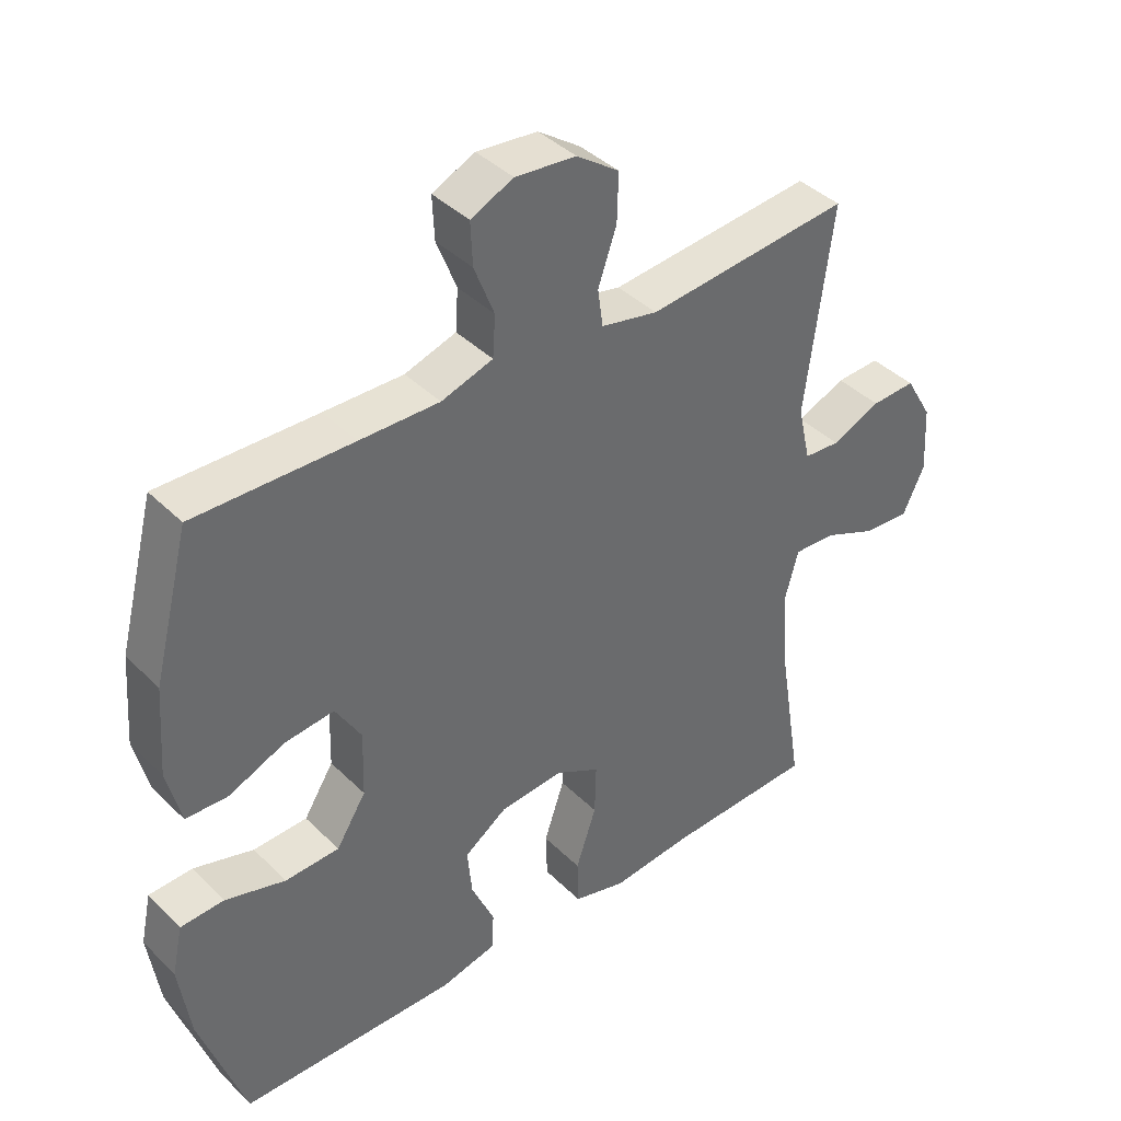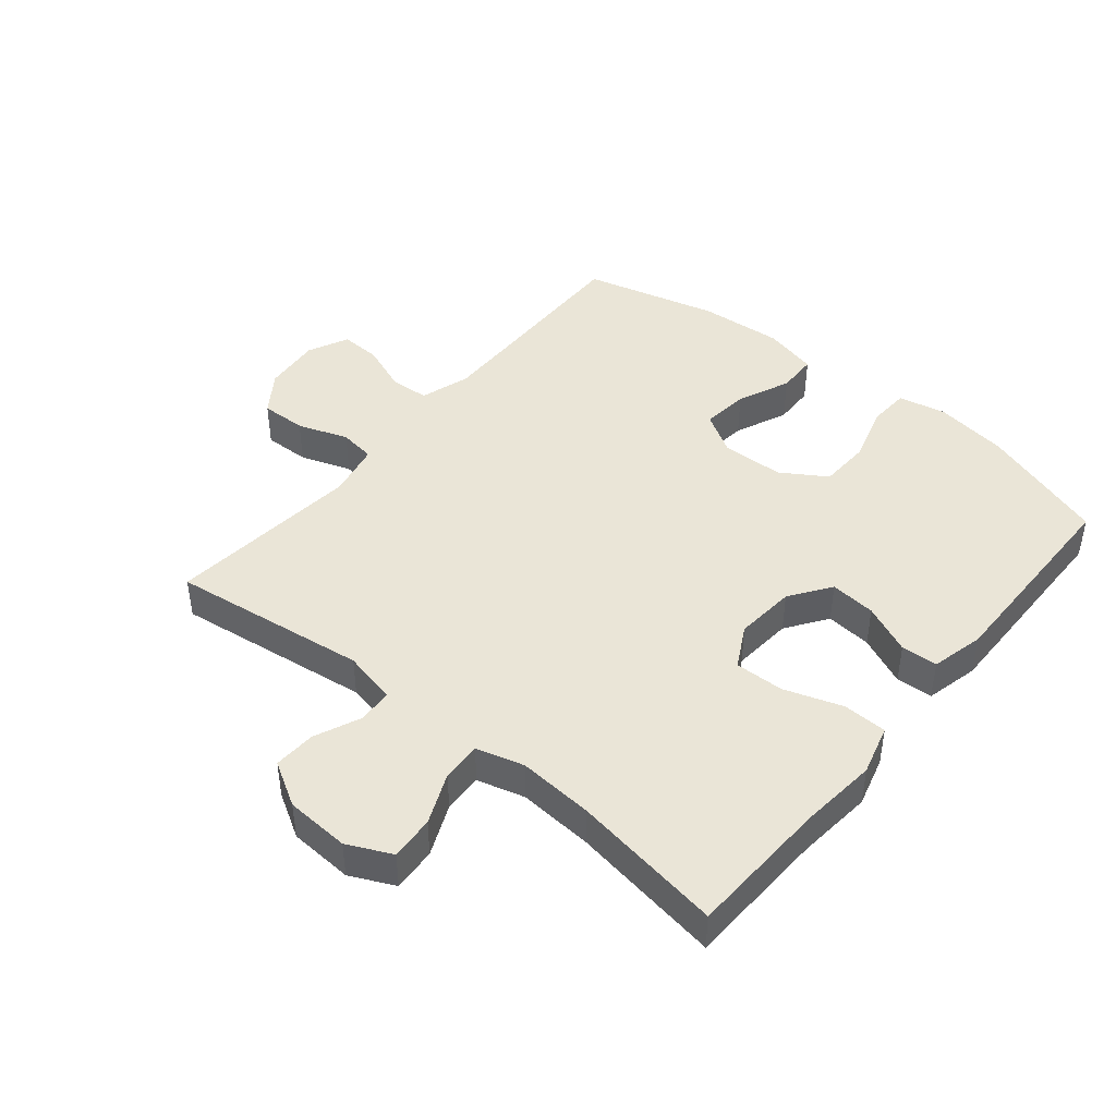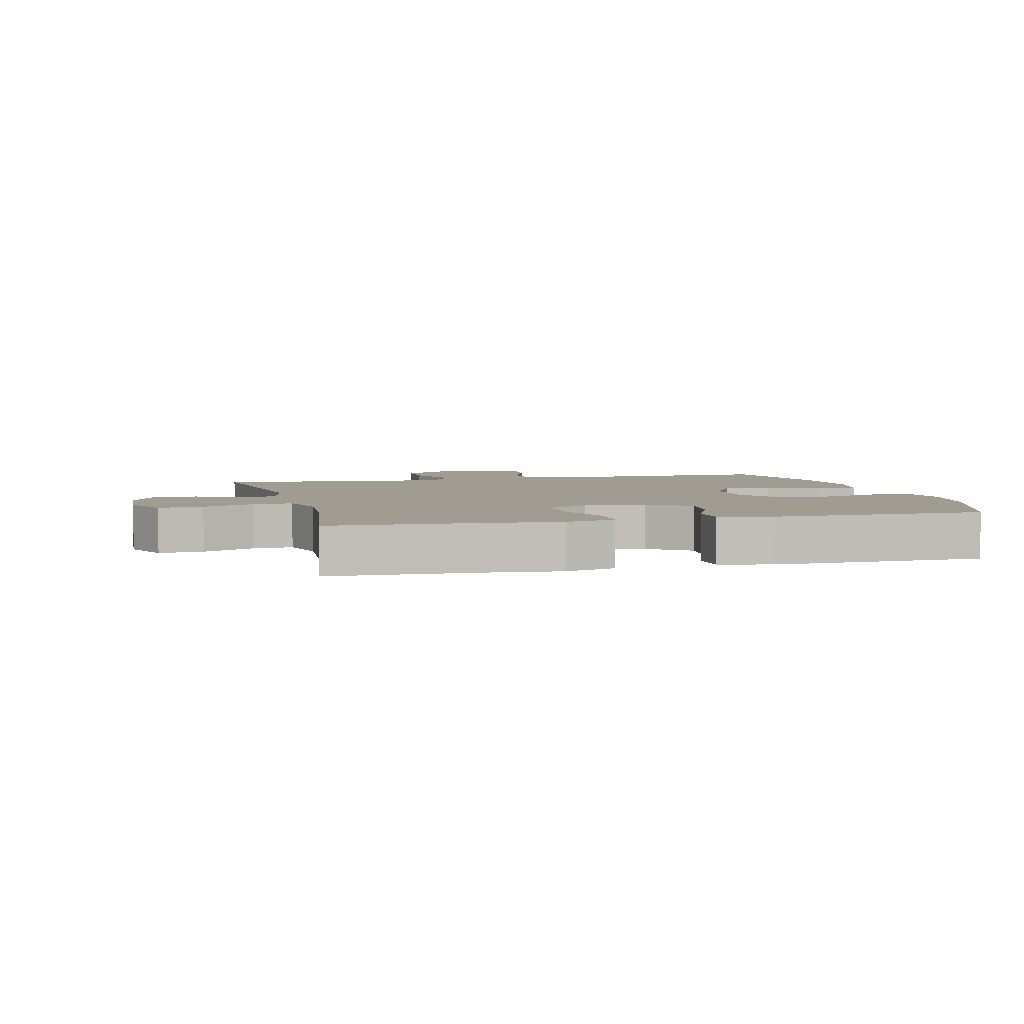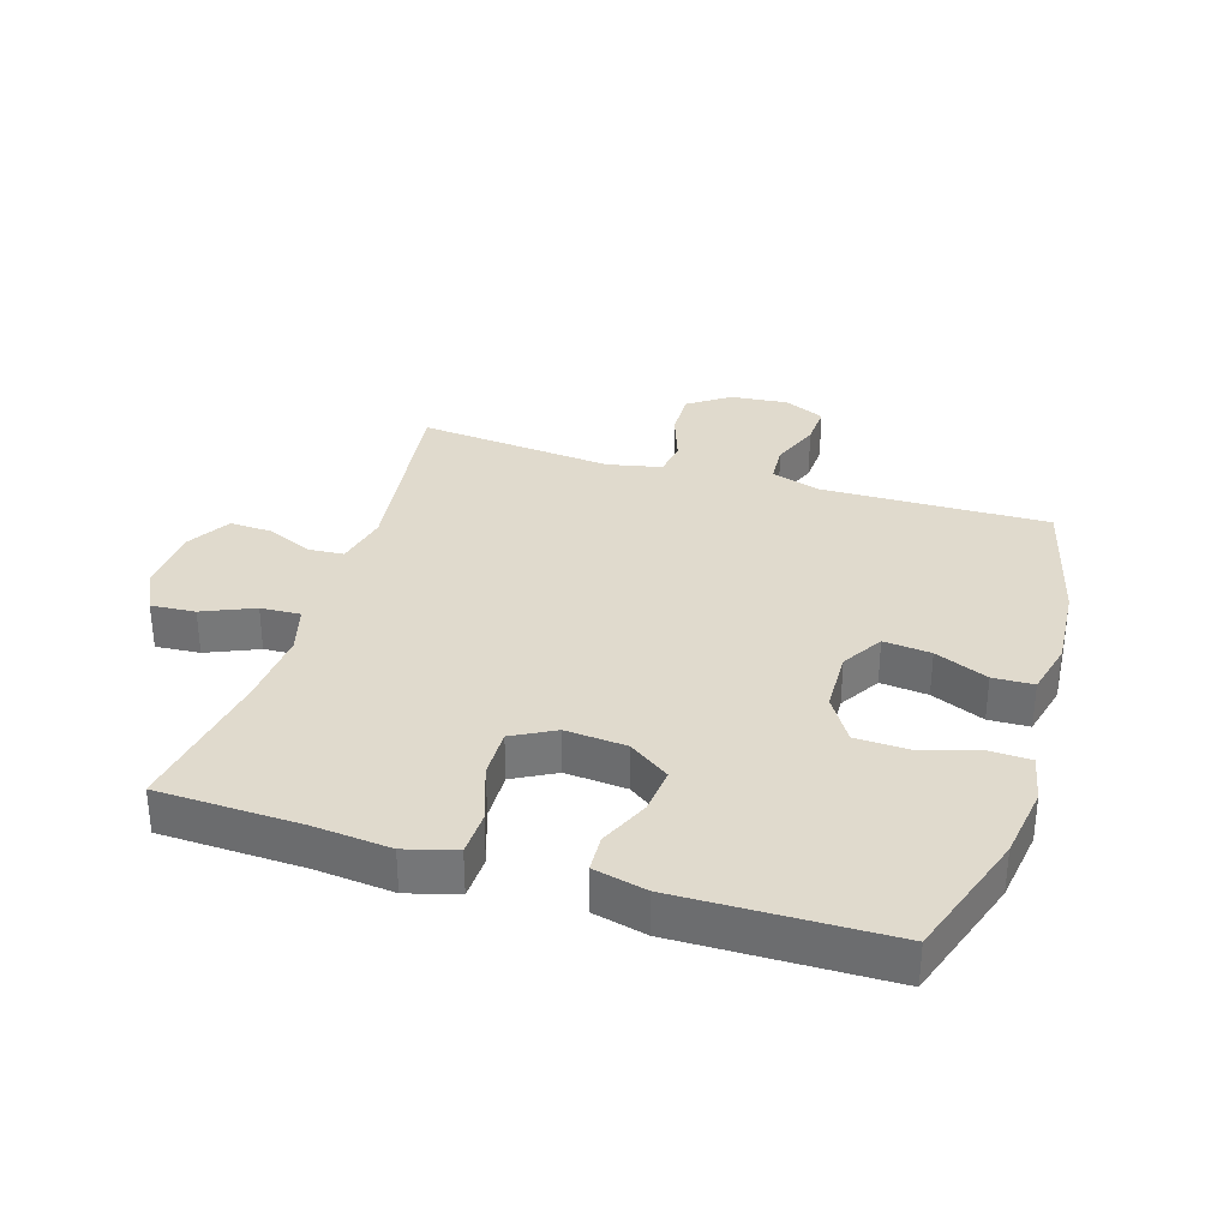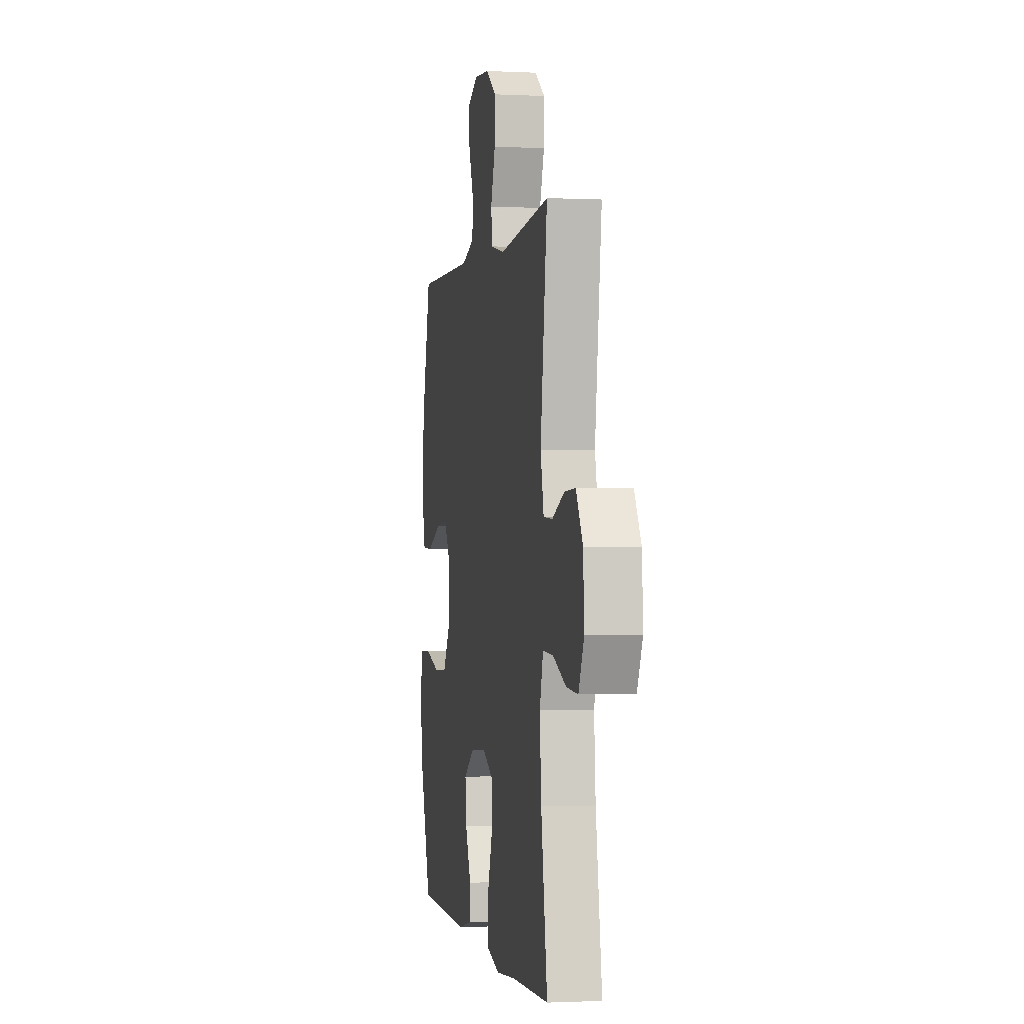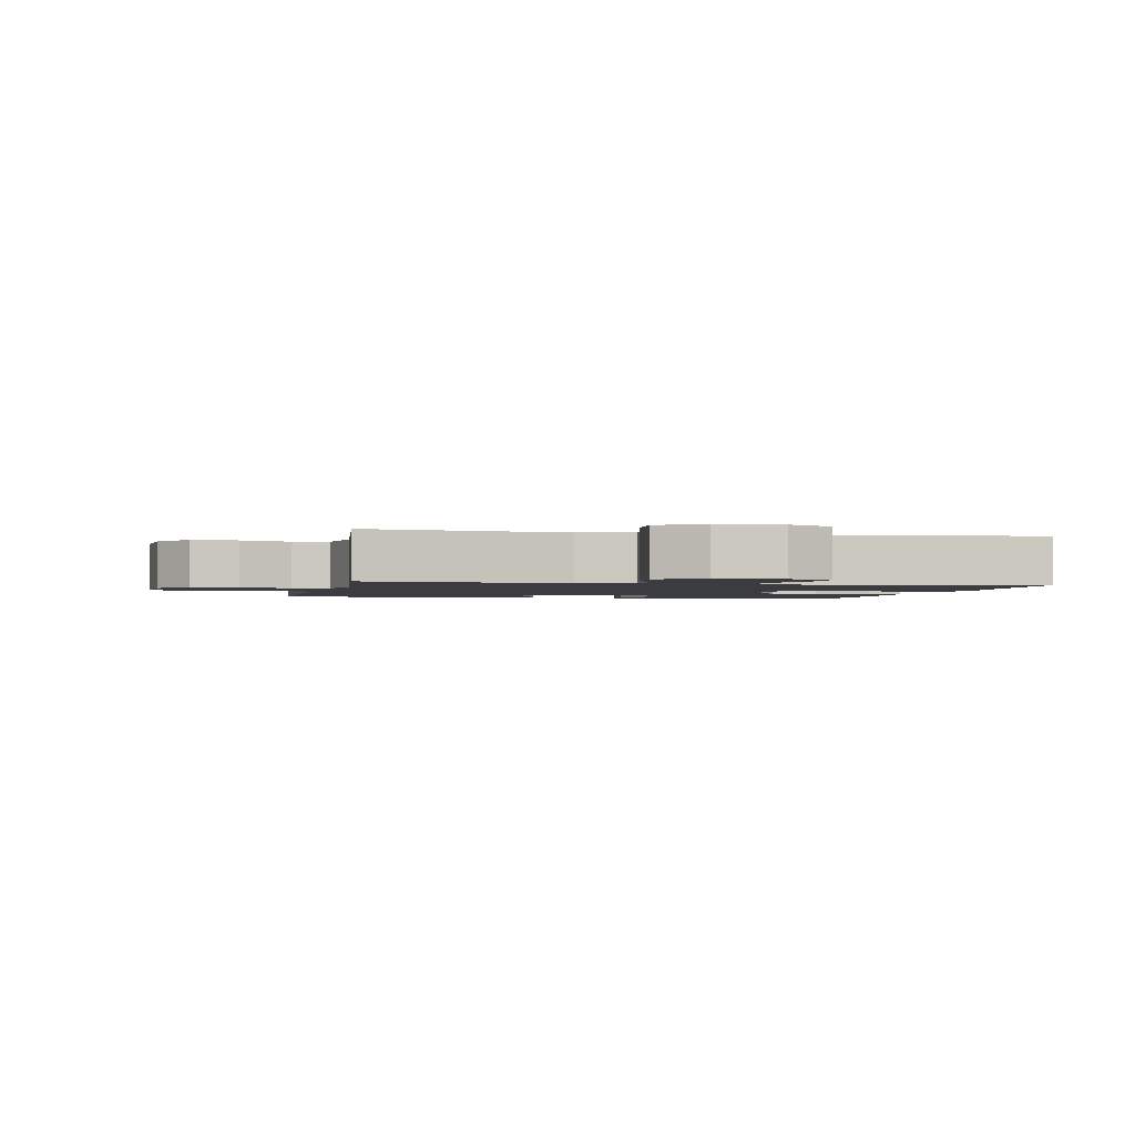
<metadata>
{"format":"obj","ext":"obj","renderer":"f3d","projection":"perspective","resolution":1024,"background":"white","views":[{"elev":40.1,"azim":-39.9,"up":"+Z"},{"elev":44.0,"azim":129.5,"up":"+Y"},{"elev":4.4,"azim":165.7,"up":"+Y"},{"elev":33.0,"azim":-162.8,"up":"+Y"},{"elev":-1.0,"azim":79.6,"up":"+Z"},{"elev":-1.9,"azim":78.2,"up":"+Y"}]}
</metadata>
<code>
v 0.5 0.07 -0.5
v 0.274 0.07 -0.508
v 0.152 0.07 -0.52
v 0.072 0.07 -0.498
v 0.07 0.07 -0.428
v 0.101 0.07 -0.336
v 0.103 0.07 -0.258
v 0.036 0.07 -0.222
v -0.06 0.07 -0.23
v -0.125 0.07 -0.275
v -0.118 0.07 -0.348
v -0.083 0.07 -0.427
v -0.086 0.07 -0.485
v -0.17 0.07 -0.505
v -0.5 0.07 -0.5
v -0.568 0.07 -0.297
v -0.585 0.07 -0.18
v -0.569 0.07 -0.105
v -0.503 0.07 -0.102
v -0.412 0.07 -0.129
v -0.33 0.07 -0.126
v -0.285 0.07 -0.055
v -0.282 0.07 0.044
v -0.321 0.07 0.109
v -0.396 0.07 0.101
v -0.48 0.07 0.065
v -0.544 0.07 0.067
v -0.565 0.07 0.153
v -0.555 0.07 0.286
v -0.5 0.07 0.5
v -0.262 0.07 0.495
v -0.142 0.07 0.493
v -0.064 0.07 0.518
v -0.06 0.07 0.58
v -0.09 0.07 0.657
v -0.093 0.07 0.722
v -0.029 0.07 0.752
v 0.063 0.07 0.743
v 0.127 0.07 0.698
v 0.125 0.07 0.625
v 0.097 0.07 0.545
v 0.105 0.07 0.488
v 0.191 0.07 0.47
v 0.5 0.07 0.5
v 0.459 0.07 0.188
v 0.478 0.07 0.103
v 0.533 0.07 0.099
v 0.607 0.07 0.131
v 0.674 0.07 0.134
v 0.715 0.07 0.064
v 0.721 0.07 -0.038
v 0.688 0.07 -0.108
v 0.618 0.07 -0.103
v 0.537 0.07 -0.068
v 0.474 0.07 -0.065
v 0.453 0.07 -0.141
v 0.462 0.07 -0.261
v 0.5 0 -0.5
v 0.274 0 -0.508
v 0.152 0 -0.52
v 0.072 0 -0.498
v 0.07 0 -0.428
v 0.101 0 -0.336
v 0.103 0 -0.258
v 0.036 0 -0.222
v -0.06 0 -0.23
v -0.125 0 -0.275
v -0.118 0 -0.348
v -0.083 0 -0.427
v -0.086 0 -0.485
v -0.17 0 -0.505
v -0.5 0 -0.5
v -0.568 0 -0.297
v -0.585 0 -0.18
v -0.569 0 -0.105
v -0.503 0 -0.102
v -0.412 0 -0.129
v -0.33 0 -0.126
v -0.285 0 -0.055
v -0.282 0 0.044
v -0.321 0 0.109
v -0.396 0 0.101
v -0.48 0 0.065
v -0.544 0 0.067
v -0.565 0 0.153
v -0.555 0 0.286
v -0.5 0 0.5
v -0.262 0 0.495
v -0.142 0 0.493
v -0.064 0 0.518
v -0.06 0 0.58
v -0.09 0 0.657
v -0.093 0 0.722
v -0.029 0 0.752
v 0.063 0 0.743
v 0.127 0 0.698
v 0.125 0 0.625
v 0.097 0 0.545
v 0.105 0 0.488
v 0.191 0 0.47
v 0.5 0 0.5
v 0.459 0 0.188
v 0.478 0 0.103
v 0.533 0 0.099
v 0.607 0 0.131
v 0.674 0 0.134
v 0.715 0 0.064
v 0.721 0 -0.038
v 0.688 0 -0.108
v 0.618 0 -0.103
v 0.537 0 -0.068
v 0.474 0 -0.065
v 0.453 0 -0.141
v 0.462 0 -0.261
f 52 53 54
f 51 52 54
f 50 51 54
f 49 50 54
f 48 49 54
f 47 48 54
f 46 47 54 55
f 45 46 55 56
f 43 44 45
f 42 43 45 56
f 39 40 41
f 38 39 41
f 37 38 41
f 36 37 41
f 35 36 41
f 34 35 41
f 33 34 41 42
f 42 56 57
f 33 42 57
f 32 33 57
f 29 30 31
f 28 29 31
f 27 28 31
f 26 27 31
f 25 26 31
f 24 25 31 32
f 18 19 20
f 17 18 20
f 16 17 20
f 15 16 20
f 14 15 20
f 13 14 20
f 12 13 20
f 11 12 20
f 10 11 20 21
f 9 10 21 22
f 4 5 6
f 3 4 6
f 2 3 6
f 2 6 7
f 1 2 7
f 57 1 7
f 32 57 7
f 24 32 7
f 23 24 7
f 23 7 8
f 8 9 22 23
f 111 110 109
f 111 109 108
f 111 108 107
f 111 107 106
f 111 106 105
f 111 105 104
f 112 111 104 103
f 113 112 103 102
f 102 101 100
f 113 102 100 99
f 98 97 96
f 98 96 95
f 98 95 94
f 98 94 93
f 98 93 92
f 98 92 91
f 99 98 91 90
f 114 113 99
f 114 99 90
f 114 90 89
f 88 87 86
f 88 86 85
f 88 85 84
f 88 84 83
f 88 83 82
f 89 88 82 81
f 77 76 75
f 77 75 74
f 77 74 73
f 77 73 72
f 77 72 71
f 77 71 70
f 77 70 69
f 77 69 68
f 78 77 68 67
f 79 78 67 66
f 63 62 61
f 63 61 60
f 63 60 59
f 64 63 59
f 64 59 58
f 64 58 114
f 64 114 89
f 64 89 81
f 64 81 80
f 65 64 80
f 80 79 66 65
f 1 58 59 2
f 2 59 60 3
f 3 60 61 4
f 4 61 62 5
f 5 62 63 6
f 6 63 64 7
f 7 64 65 8
f 8 65 66 9
f 9 66 67 10
f 10 67 68 11
f 11 68 69 12
f 12 69 70 13
f 13 70 71 14
f 14 71 72 15
f 15 72 73 16
f 16 73 74 17
f 17 74 75 18
f 18 75 76 19
f 19 76 77 20
f 20 77 78 21
f 21 78 79 22
f 22 79 80 23
f 23 80 81 24
f 24 81 82 25
f 25 82 83 26
f 26 83 84 27
f 27 84 85 28
f 28 85 86 29
f 29 86 87 30
f 30 87 88 31
f 31 88 89 32
f 32 89 90 33
f 33 90 91 34
f 34 91 92 35
f 35 92 93 36
f 36 93 94 37
f 37 94 95 38
f 38 95 96 39
f 39 96 97 40
f 40 97 98 41
f 41 98 99 42
f 42 99 100 43
f 43 100 101 44
f 44 101 102 45
f 45 102 103 46
f 46 103 104 47
f 47 104 105 48
f 48 105 106 49
f 49 106 107 50
f 50 107 108 51
f 51 108 109 52
f 52 109 110 53
f 53 110 111 54
f 54 111 112 55
f 55 112 113 56
f 56 113 114 57
f 57 114 58 1

</code>
